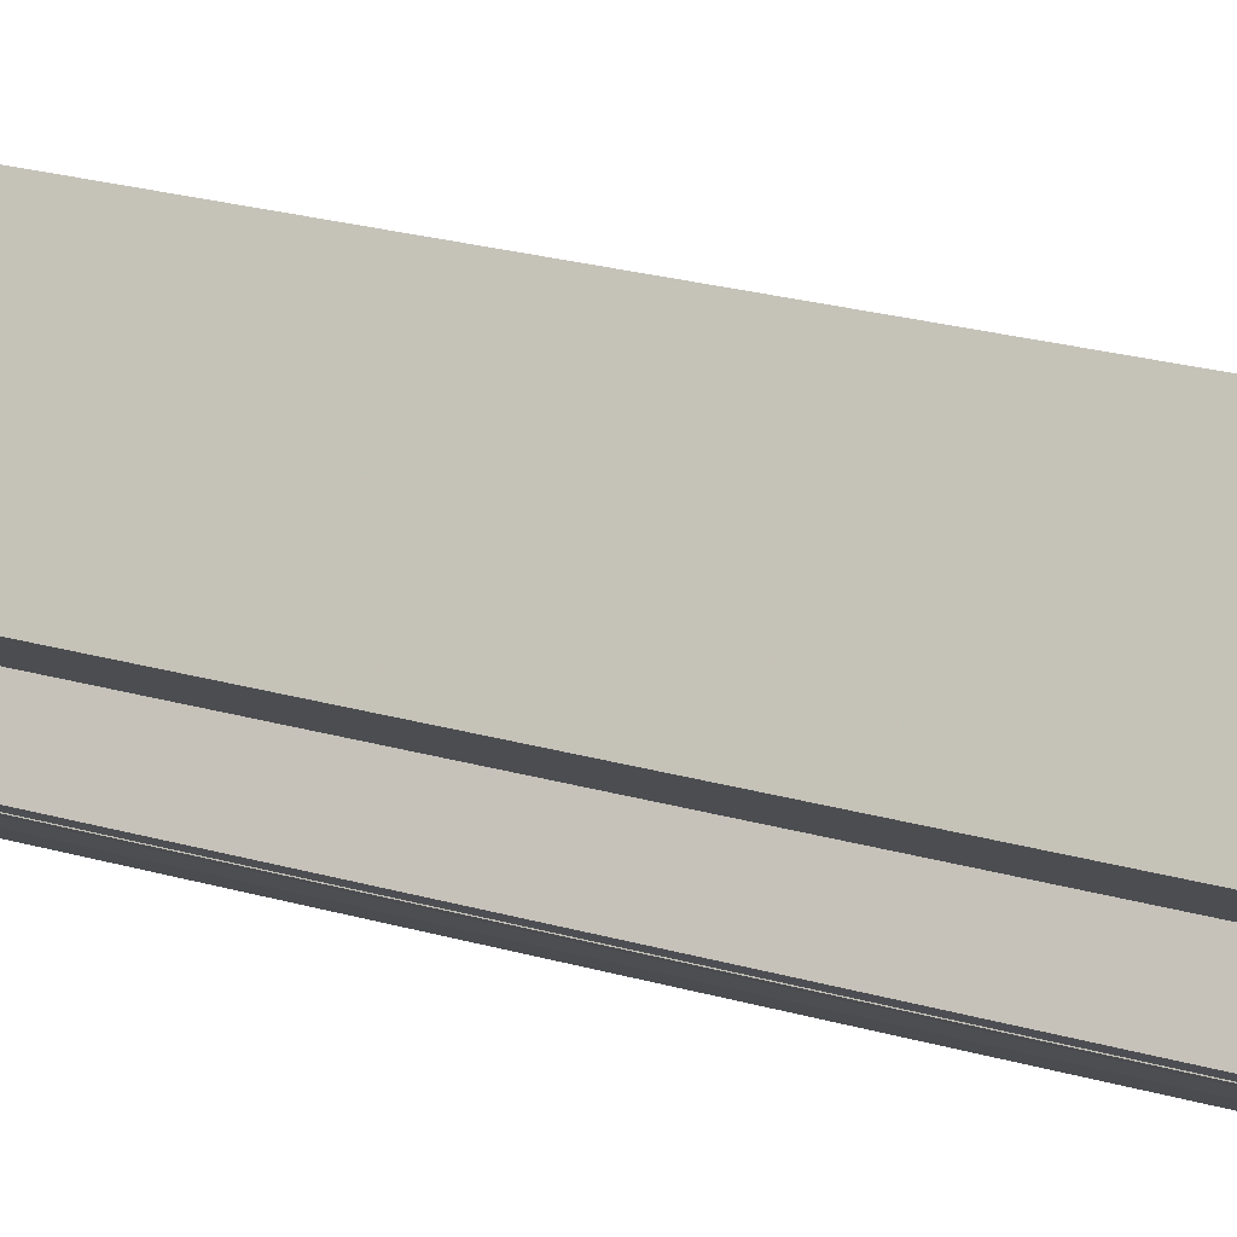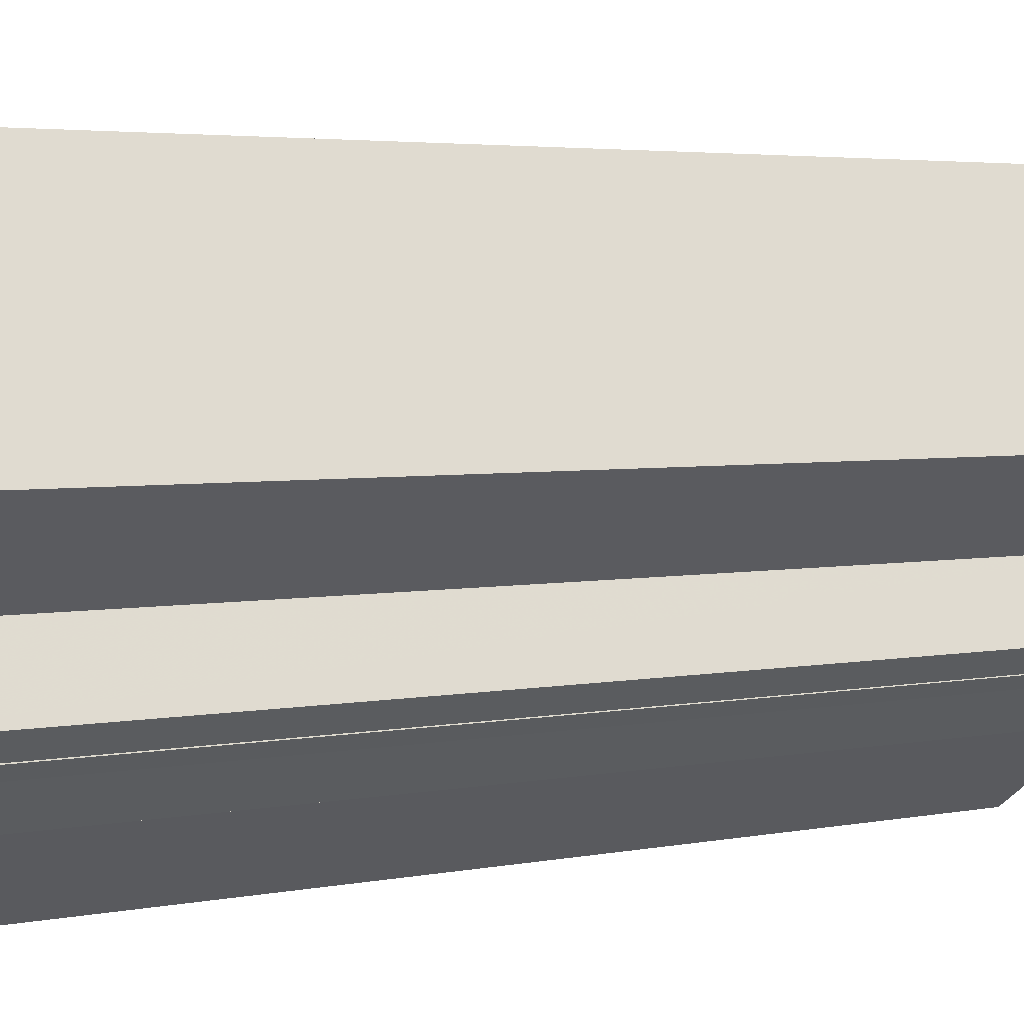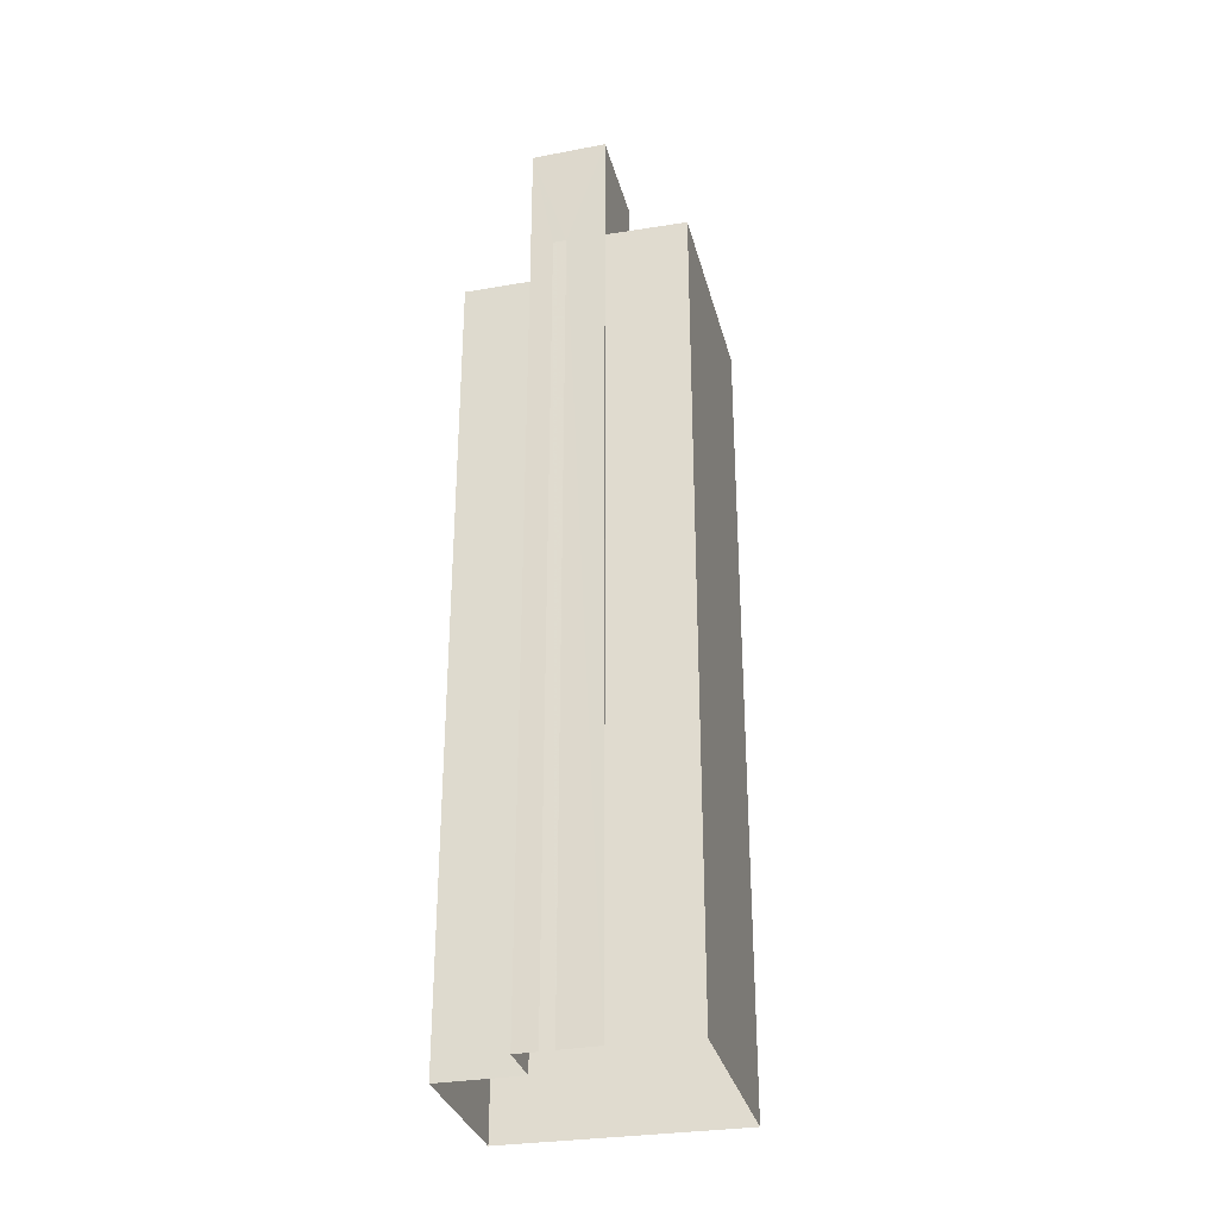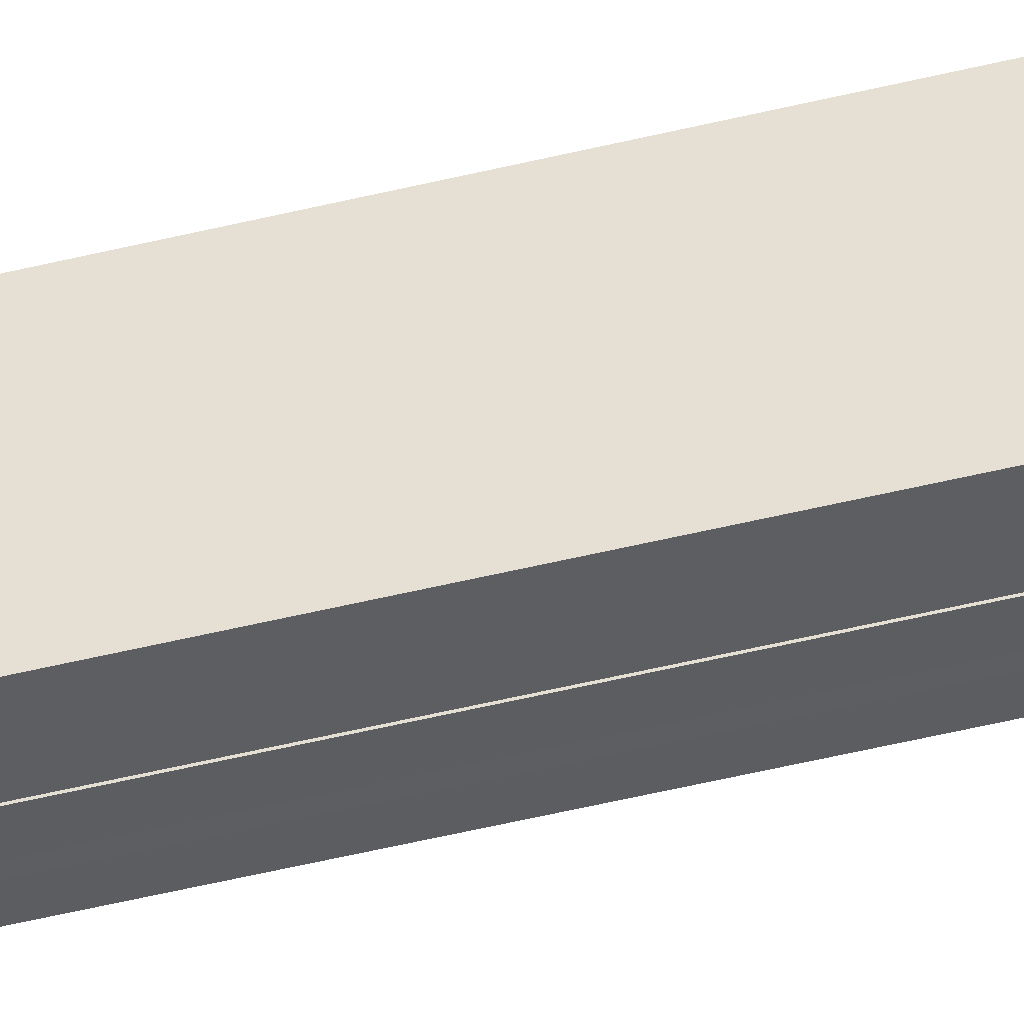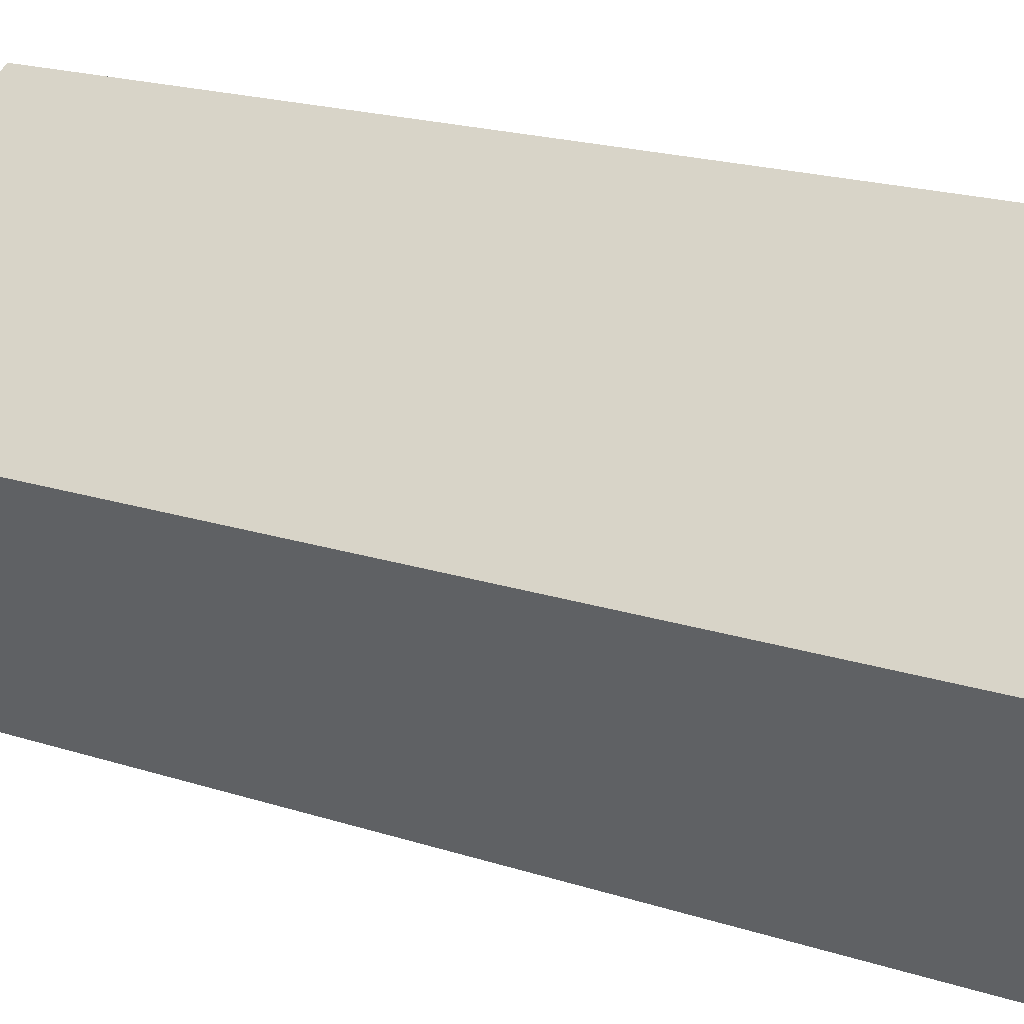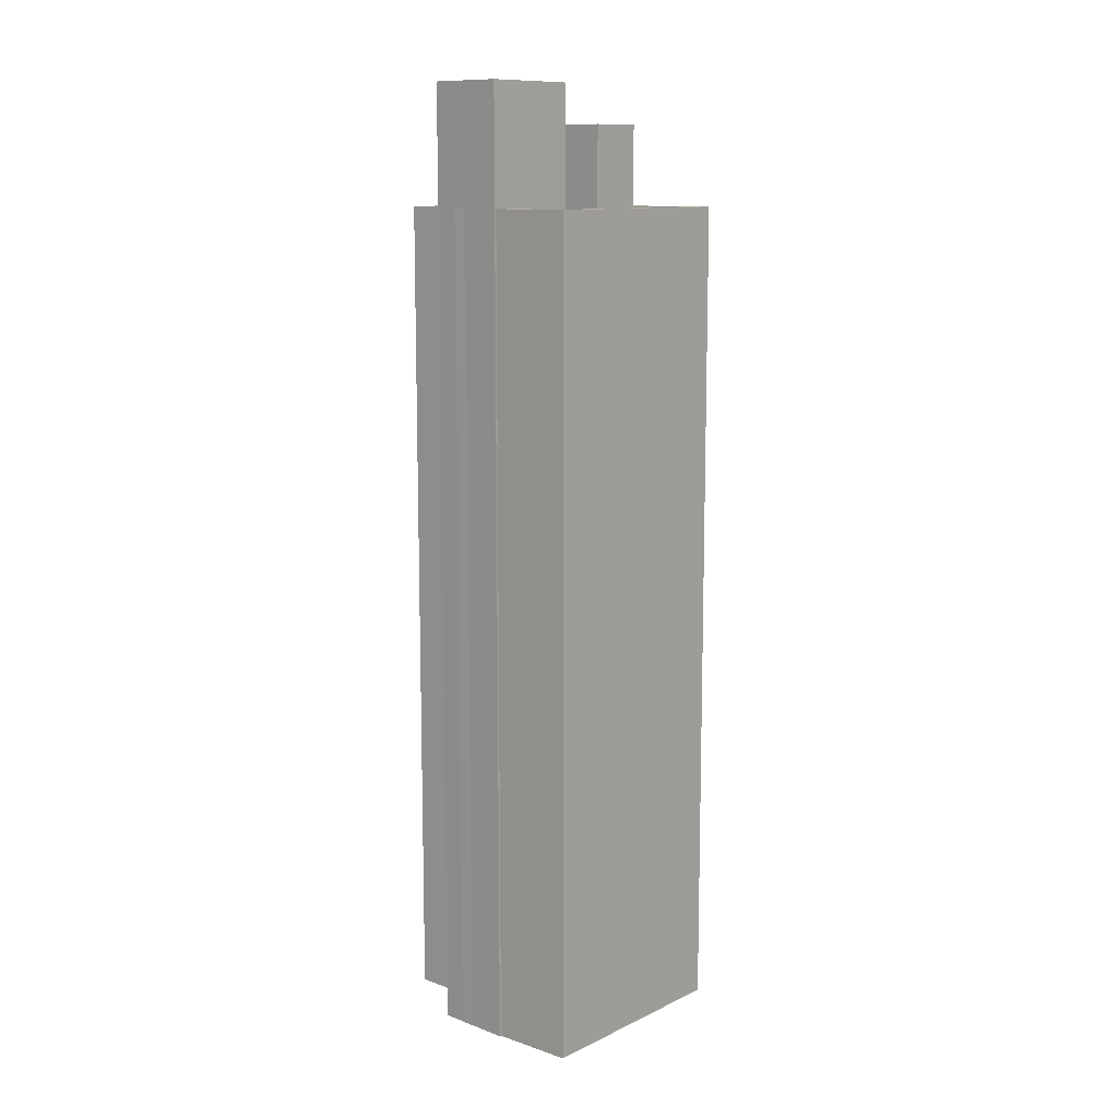
<metadata>
{"format":"obj","ext":"obj","renderer":"f3d","projection":"perspective","resolution":1024,"background":"white","views":[{"elev":25.9,"azim":-66.0,"up":"+Y"},{"elev":2.5,"azim":-134.5,"up":"+Y"},{"elev":-31.6,"azim":-23.1,"up":"+Z"},{"elev":-75.8,"azim":102.1,"up":"+Y"},{"elev":14.5,"azim":129.1,"up":"+Y"},{"elev":11.2,"azim":4.1,"up":"+Z"}]}
</metadata>
<code>
v -1.163e+04 -3.813e+04 13.81
v -1.163e+04 -3.813e+04 13.81
v -1.163e+04 -3.813e+04 13.81
v -1.162e+04 -3.813e+04 13.81
v -1.162e+04 -3.812e+04 13.81
v -1.163e+04 -3.813e+04 13.81
v -1.163e+04 -3.813e+04 13.81
v -1.163e+04 -3.812e+04 13.81
v -1.163e+04 -3.812e+04 13.81
v -1.163e+04 -3.812e+04 13.81
v -1.163e+04 -3.812e+04 13.81
v -1.162e+04 -3.812e+04 50.71
v -1.162e+04 -3.812e+04 50.71
v -1.162e+04 -3.812e+04 50.71
v -1.162e+04 -3.812e+04 50.71
v -1.162e+04 -3.813e+04 46.38
v -1.162e+04 -3.812e+04 46.38
v -1.162e+04 -3.812e+04 46.38
v -1.162e+04 -3.812e+04 46.38
v -1.163e+04 -3.813e+04 46.38
v -1.162e+04 -3.812e+04 46.38
v -1.162e+04 -3.812e+04 46.38
v -1.163e+04 -3.812e+04 46.38
v -1.163e+04 -3.812e+04 46.38
v -1.163e+04 -3.812e+04 46.38
v -1.163e+04 -3.812e+04 46.38
v -1.162e+04 -3.812e+04 46.38
v -1.163e+04 -3.812e+04 46.38
v -1.162e+04 -3.812e+04 46.38
v -1.163e+04 -3.813e+04 47.48
v -1.162e+04 -3.813e+04 47.48
v -1.162e+04 -3.813e+04 47.48
v -1.162e+04 -3.812e+04 47.48
v -1.162e+04 -3.812e+04 47.48
v -1.163e+04 -3.812e+04 47.48
v -1.163e+04 -3.812e+04 47.48
v -1.163e+04 -3.812e+04 47.48
v -1.163e+04 -3.812e+04 47.48
v -1.163e+04 -3.813e+04 47.48
v -1.163e+04 -3.812e+04 47.48
v -1.163e+04 -3.812e+04 47.48
v -1.163e+04 -3.813e+04 47.48
v -1.163e+04 -3.813e+04 47.48
v -1.163e+04 -3.813e+04 47.48
v -1.163e+04 -3.812e+04 52.03
v -1.163e+04 -3.812e+04 52.03
v -1.163e+04 -3.813e+04 52.03
v -1.162e+04 -3.812e+04 52.03
v -1.163e+04 -3.812e+04 52.28
v -1.163e+04 -3.812e+04 52.28
v -1.163e+04 -3.813e+04 52.28
v -1.162e+04 -3.812e+04 52.28
v -1.162e+04 -3.812e+04 52.28
v -1.163e+04 -3.812e+04 52.28
v -1.163e+04 -3.813e+04 52.28
v -1.163e+04 -3.812e+04 52.28
f 1 2 3
f 4 1 5
f 6 7 3
f 8 9 5
f 7 10 8
f 11 9 8
f 3 8 1
f 8 5 1
f 7 8 3
f 12 13 14
f 12 15 13
f 16 17 18
f 16 19 20
f 21 22 23
f 24 25 23
f 26 25 24
f 17 27 18
f 19 21 25
f 19 18 21
f 16 18 19
f 25 21 23
f 28 22 29
f 17 29 27
f 23 22 28
f 29 22 27
f 30 31 32
f 31 33 34
f 35 36 37
f 35 37 38
f 34 33 38
f 30 32 39
f 36 40 37
f 32 31 34
f 41 34 38
f 37 41 38
f 42 43 44
f 45 46 47
f 48 45 47
f 49 50 51
f 52 53 54
f 50 55 51
f 56 52 54
f 55 53 52
f 51 55 52
f 49 54 50
f 49 56 54
f 18 12 14
f 18 27 12
f 13 18 14
f 13 21 18
f 15 21 13
f 15 22 21
f 27 22 15
f 12 27 15
f 30 4 31
f 30 1 4
f 3 44 6
f 3 42 44
f 7 6 44
f 43 7 44
f 8 35 11
f 8 36 35
f 35 9 11
f 35 38 9
f 38 5 9
f 38 33 5
f 33 4 5
f 33 31 4
f 16 32 17
f 17 34 29
f 17 32 34
f 39 32 16
f 20 39 16
f 26 24 37
f 40 26 37
f 28 41 23
f 23 37 24
f 23 41 37
f 41 28 29
f 34 41 29
f 51 48 47
f 51 52 48
f 51 47 46
f 49 51 46
f 56 46 45
f 56 49 46
f 52 45 48
f 52 56 45
f 10 7 43
f 43 50 10
f 50 42 55
f 2 42 3
f 55 42 2
f 50 43 42
f 8 10 36
f 10 50 36
f 26 40 25
f 25 40 54
f 36 50 54
f 40 36 54
f 20 19 39
f 1 30 2
f 19 53 39
f 2 30 55
f 39 53 55
f 30 39 55
f 54 53 19
f 25 54 19

</code>
